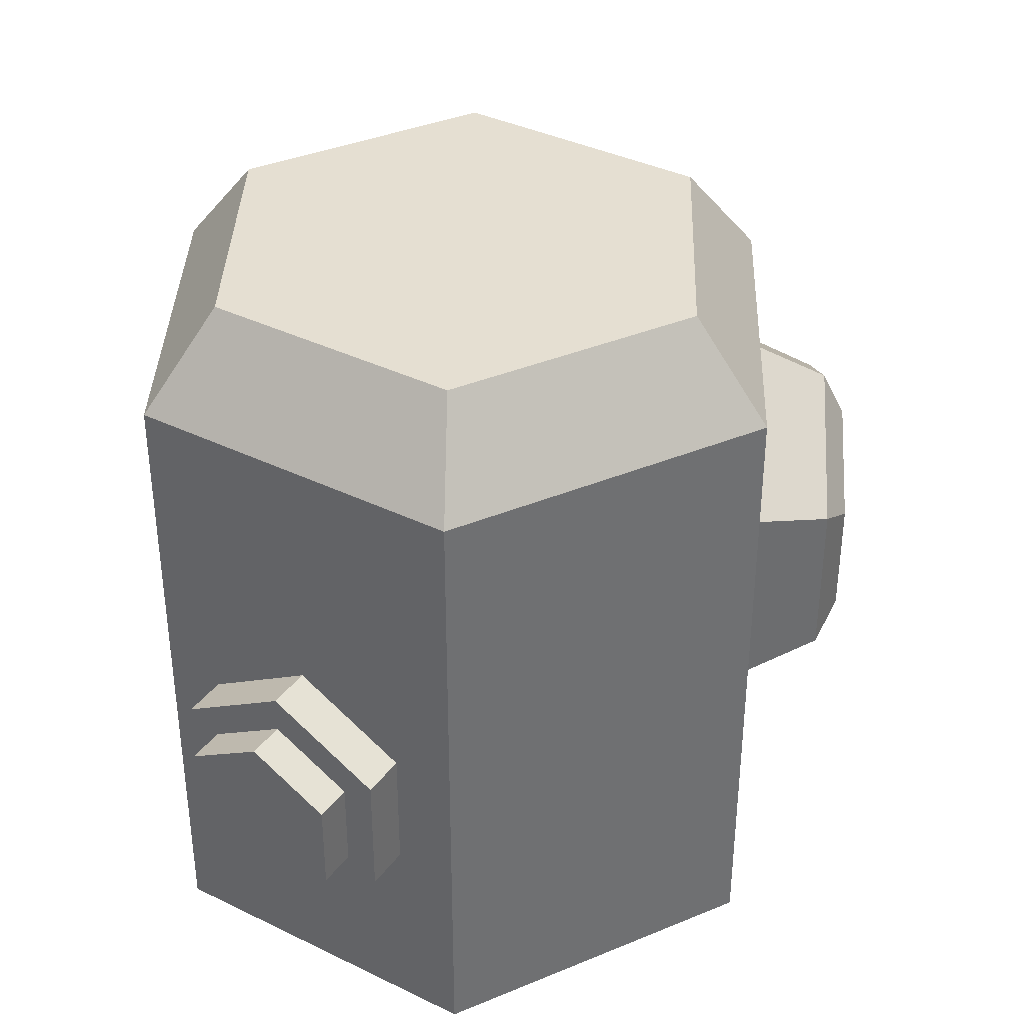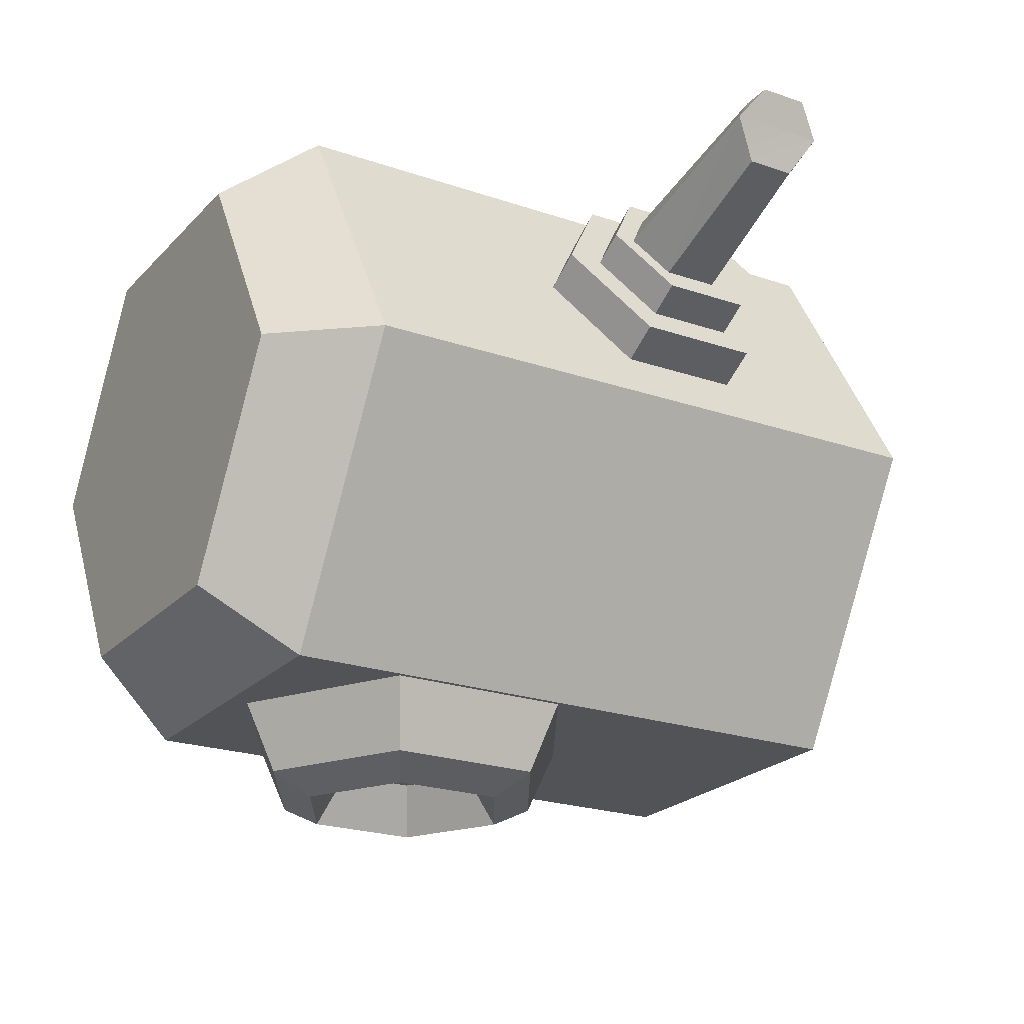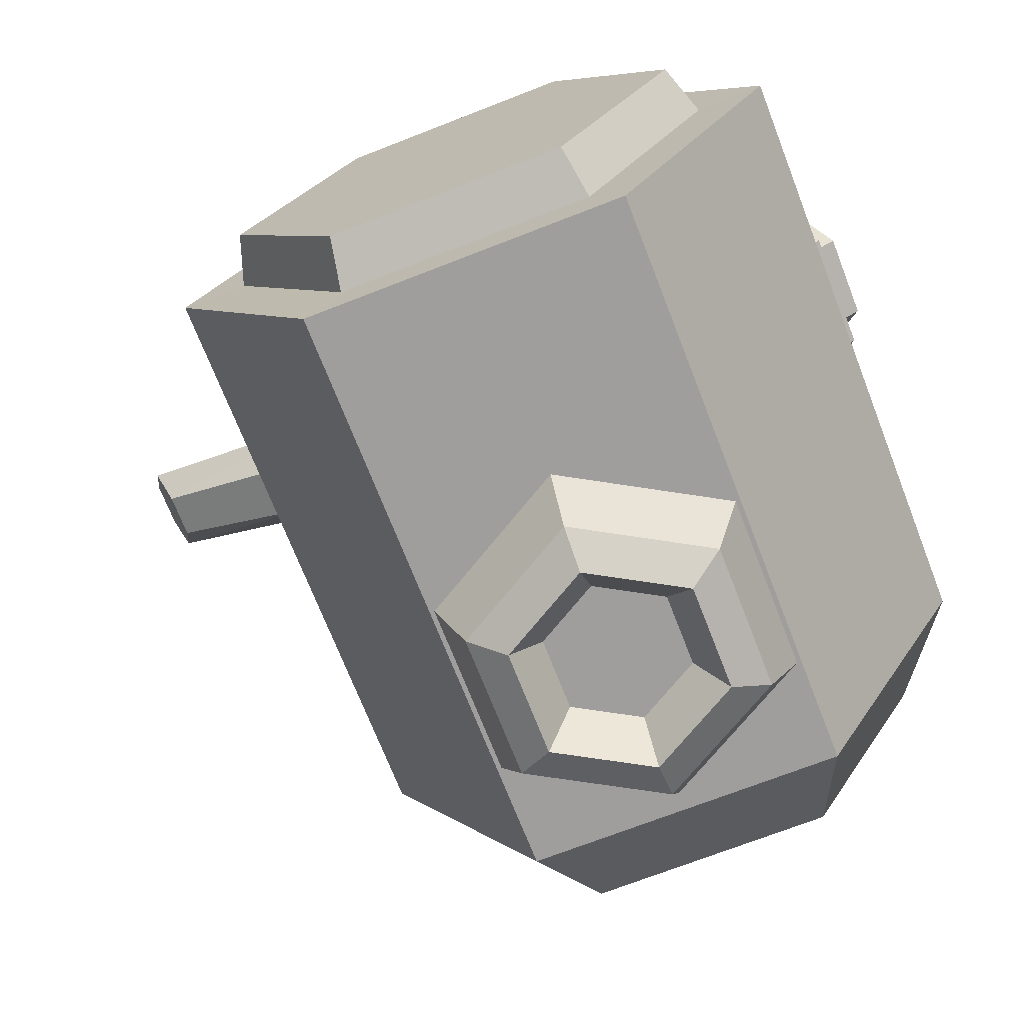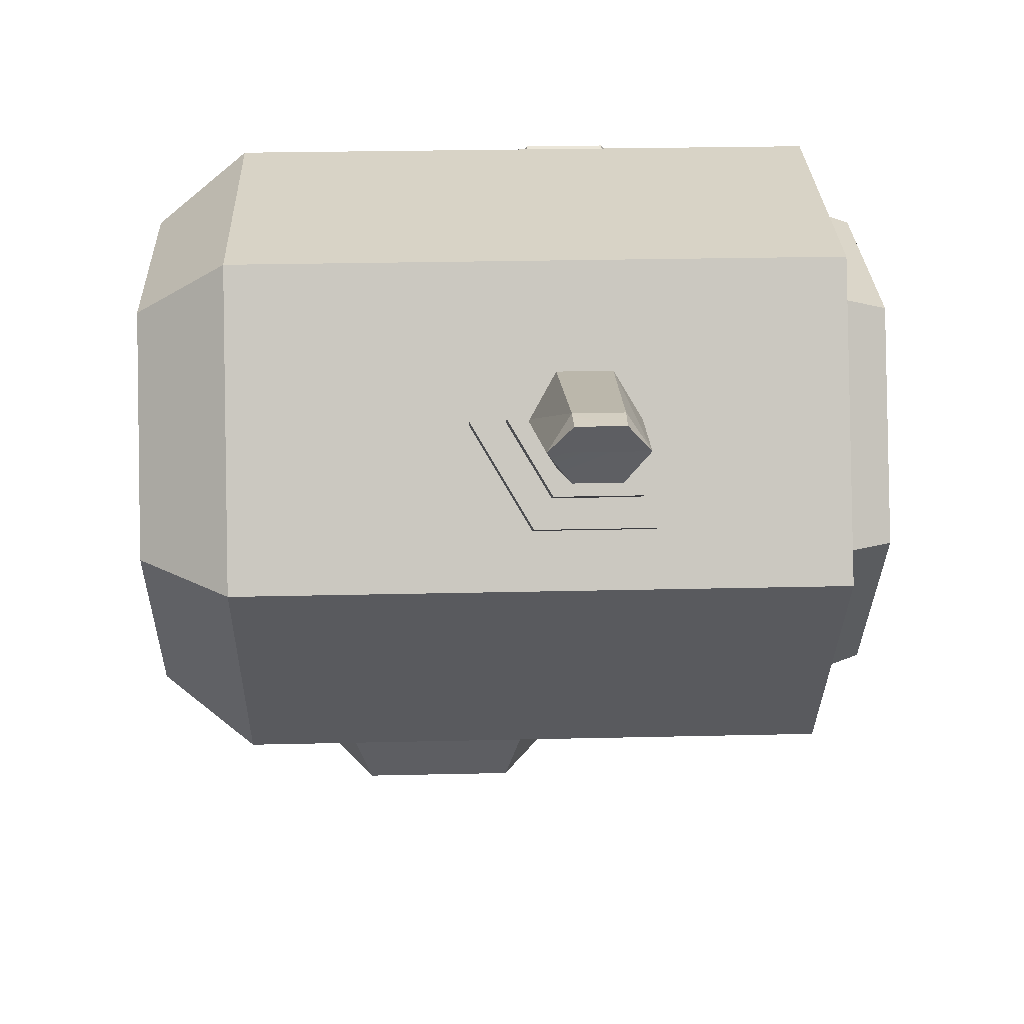
<metadata>
{"format":"obj","ext":"obj","renderer":"f3d","projection":"perspective","resolution":1024,"background":"white","views":[{"elev":37.4,"azim":-88.0,"up":"+Z"},{"elev":-22.4,"azim":59.3,"up":"+Y"},{"elev":-71.1,"azim":-158.7,"up":"+Y"},{"elev":28.2,"azim":88.0,"up":"+Y"}]}
</metadata>
<code>
g Robot Roller Broken 01
v 0.1835 0.2383 -0.08129
v 0.378 0.2555 -0.09847
v 0.3631 0.2828 -0.07797
v 0.378 0.2555 -0.09847
v 0.1835 0.2383 -0.08129
v 0.2051 0.2009 -0.1062
v 0.378 0.2555 -0.01425
v 0.3631 0.2829 -0.0348
v 0.3898 0.2839 -0.03531
v 0.2267 0.1635 -0.03144
v 0.378 0.2555 -0.01425
v 0.3655 0.2212 -0.03531
v 0.378 0.2555 -0.01425
v 0.2267 0.1635 -0.03144
v 0.2051 0.2009 -0.006511
v 0.2051 0.2009 -0.1062
v 0.3655 0.2212 -0.07742
v 0.378 0.2555 -0.09847
v 0.3655 0.2212 -0.07742
v 0.2051 0.2009 -0.1062
v 0.2267 0.1635 -0.08129
v 0.2051 0.2009 -0.006511
v 0.3631 0.2829 -0.0348
v 0.378 0.2555 -0.01425
v 0.3631 0.2829 -0.0348
v 0.2051 0.2009 -0.006511
v 0.1835 0.2383 -0.03144
v 0.378 0.2555 -0.09847
v 0.3898 0.2839 -0.07742
v 0.3631 0.2828 -0.07797
v 0.3898 0.2839 -0.07742
v 0.378 0.2555 -0.01425
v 0.3898 0.2839 -0.03531
v 0.378 0.2555 -0.09847
v 0.3655 0.2212 -0.03531
v 0.378 0.2555 -0.01425
v 0.3898 0.2839 -0.07742
v 0.378 0.2555 -0.09847
v 0.3655 0.2212 -0.03531
v 0.378 0.2555 -0.09847
v 0.3655 0.2212 -0.07742
v 0.1469 0.03979 -0.3458
v -0.07147 -0.1493 -0.3458
v 0.03771 -0.1493 -0.3458
v -0.07147 -0.1493 -0.3458
v -0.2898 0.03979 -0.3458
v -0.1807 -0.1493 -0.3458
v -0.2198 0.2968 0.261
v -0.07147 0.2968 -0.2989
v -0.07147 0.2968 0.261
v -0.2198 0.2968 -0.2989
v -0.3682 0.03979 0.261
v -0.2198 0.2968 -0.2989
v -0.2198 0.2968 0.261
v -0.3682 0.03979 -0.2989
v -0.2198 -0.2172 0.261
v -0.3682 0.03979 -0.2989
v -0.3682 0.03979 0.261
v -0.2198 -0.2172 -0.2989
v -0.07147 0.2968 -0.2989
v -0.1888 0.2431 -0.2983
v -0.07147 0.2431 -0.2983
v -0.2198 0.2968 -0.2989
v -0.3682 0.03979 -0.2989
v -0.3062 0.03979 -0.2983
v -0.2198 -0.2172 -0.2989
v -0.3062 0.03979 -0.2983
v -0.3682 0.03979 -0.2989
v -0.1888 -0.1635 -0.2983
v -0.07147 -0.2172 -0.2989
v -0.07147 -0.1635 -0.2983
v -0.2198 0.2968 0.261
v -0.2983 0.03979 0.3458
v -0.3682 0.03979 0.261
v -0.1849 0.2363 0.3458
v -0.3682 0.03979 0.261
v -0.1849 -0.1567 0.3458
v -0.2198 -0.2172 0.261
v -0.2983 0.03979 0.3458
v -0.07147 -0.2172 0.261
v -0.1849 -0.1567 0.3458
v -0.07147 -0.1567 0.3458
v -0.2198 -0.2172 0.261
v -0.07147 -0.1567 0.3458
v -0.1849 0.2363 0.3458
v -0.07147 0.2363 0.3458
v -0.2983 0.03979 0.3458
v -0.1849 -0.1567 0.3458
v -0.2198 -0.2172 0.261
v -0.07147 -0.2172 -0.2989
v -0.2198 -0.2172 -0.2989
v -0.07147 -0.2172 0.261
v -0.1888 -0.1635 -0.2983
v -0.07147 -0.1493 -0.3458
v -0.1807 -0.1493 -0.3458
v -0.07147 -0.1635 -0.2983
v -0.07147 0.2968 0.261
v -0.1849 0.2363 0.3458
v -0.2198 0.2968 0.261
v -0.07147 0.2363 0.3458
v -0.1888 0.2431 -0.2983
v -0.07147 0.2289 -0.3458
v -0.07147 0.2431 -0.2983
v -0.1807 0.2289 -0.3458
v -0.3062 0.03979 -0.2983
v -0.1807 0.2289 -0.3458
v -0.1888 0.2431 -0.2983
v -0.2898 0.03979 -0.3458
v -0.1888 -0.1635 -0.2983
v -0.2898 0.03979 -0.3458
v -0.3062 0.03979 -0.2983
v -0.1807 -0.1493 -0.3458
v 0.07689 0.2968 0.261
v -0.07147 0.2968 -0.2989
v 0.07689 0.2968 -0.2989
v -0.07147 0.2968 0.261
v 0.2253 0.03979 0.261
v 0.07689 0.2968 -0.2989
v 0.2253 0.03979 -0.2989
v 0.07689 0.2968 0.261
v 0.07689 -0.2172 0.261
v 0.2253 0.03979 -0.2989
v 0.07689 -0.2172 -0.2989
v 0.2253 0.03979 0.261
v 0.0459 0.2431 -0.2983
v -0.07147 0.2968 -0.2989
v -0.07147 0.2431 -0.2983
v 0.07689 0.2968 -0.2989
v 0.2253 0.03979 -0.2989
v 0.1633 0.03979 -0.2983
v 0.1633 0.03979 -0.2983
v 0.07689 -0.2172 -0.2989
v 0.2253 0.03979 -0.2989
v 0.0459 -0.1635 -0.2983
v -0.07147 -0.2172 -0.2989
v -0.07147 -0.1635 -0.2983
v 0.07689 0.2968 0.261
v 0.1554 0.03979 0.3458
v 0.04196 0.2363 0.3458
v 0.2253 0.03979 0.261
v 0.2253 0.03979 0.261
v 0.04196 -0.1567 0.3458
v 0.1554 0.03979 0.3458
v 0.07689 -0.2172 0.261
v -0.07147 -0.2172 0.261
v 0.04196 -0.1567 0.3458
v 0.07689 -0.2172 0.261
v -0.07147 -0.1567 0.3458
v 0.04196 0.2363 0.3458
v -0.07147 -0.1567 0.3458
v -0.07147 0.2363 0.3458
v 0.1554 0.03979 0.3458
v 0.04196 -0.1567 0.3458
v 0.07689 -0.2172 0.261
v -0.07147 -0.2172 -0.2989
v -0.07147 -0.2172 0.261
v 0.07689 -0.2172 -0.2989
v 0.0459 -0.1635 -0.2983
v -0.07147 -0.1493 -0.3458
v -0.07147 -0.1635 -0.2983
v 0.03771 -0.1493 -0.3458
v -0.07147 0.2968 0.261
v 0.04196 0.2363 0.3458
v -0.07147 0.2363 0.3458
v 0.07689 0.2968 0.261
v 0.0459 0.2431 -0.2983
v -0.07147 0.2289 -0.3458
v 0.03771 0.2289 -0.3458
v -0.07147 0.2431 -0.2983
v 0.1633 0.03979 -0.2983
v 0.03771 0.2289 -0.3458
v 0.1469 0.03979 -0.3458
v 0.0459 0.2431 -0.2983
v 0.0459 -0.1635 -0.2983
v 0.1469 0.03979 -0.3458
v 0.03771 -0.1493 -0.3458
v 0.1633 0.03979 -0.2983
v -0.2269 0.1309 0.04381
v -0.2794 0.2714 -0.01126
v -0.1792 0.2135 -0.01126
v -0.3271 0.1887 0.04381
v -0.1792 0.2135 -0.01126
v -0.2794 0.2714 -0.1214
v -0.1792 0.2135 -0.1214
v -0.2794 0.2714 -0.01126
v -0.1792 0.2135 -0.1214
v -0.3271 0.1887 -0.1765
v -0.2269 0.1309 -0.1765
v -0.2794 0.2714 -0.1214
v -0.2269 0.1309 -0.1765
v -0.3748 0.1061 -0.1214
v -0.2746 0.0483 -0.1214
v -0.3271 0.1887 -0.1765
v -0.2746 0.0483 -0.1214
v -0.3748 0.1061 -0.01126
v -0.2746 0.0483 -0.01126
v -0.3748 0.1061 -0.1214
v -0.2746 0.0483 -0.01126
v -0.3271 0.1887 0.04381
v -0.2269 0.1309 0.04381
v -0.3748 0.1061 -0.01126
v -0.3748 0.1061 -0.1214
v -0.3271 0.1887 0.04381
v -0.3748 0.1061 -0.01126
v -0.3271 0.1887 -0.1765
v -0.2794 0.2714 -0.01126
v -0.2794 0.2714 -0.1214
v -0.3149 0.1817 0.01198
v -0.3219 0.2641 -0.02718
v -0.281 0.2404 -0.02718
v -0.3558 0.2054 0.01198
v -0.281 0.2404 -0.02718
v -0.3219 0.2641 -0.1055
v -0.281 0.2404 -0.1055
v -0.3219 0.2641 -0.02718
v -0.281 0.2404 -0.1055
v -0.3558 0.2054 -0.1446
v -0.3149 0.1817 -0.1446
v -0.3219 0.2641 -0.1055
v -0.3149 0.1817 -0.1446
v -0.3898 0.1466 -0.1055
v -0.3488 0.123 -0.1055
v -0.3558 0.2054 -0.1446
v -0.3488 0.123 -0.1055
v -0.3898 0.1466 -0.02718
v -0.3488 0.123 -0.02718
v -0.3898 0.1466 -0.1055
v -0.3488 0.123 -0.02718
v -0.3558 0.2054 0.01198
v -0.3149 0.1817 0.01198
v -0.3898 0.1466 -0.02718
v -0.3149 0.1817 0.01198
v -0.3488 0.123 -0.1055
v -0.3488 0.123 -0.02718
v -0.281 0.2404 -0.1055
v -0.281 0.2404 -0.02718
v -0.3149 0.1817 -0.1446
v -0.3558 0.2054 0.01198
v -0.3219 0.2641 -0.1055
v -0.3219 0.2641 -0.02718
v -0.3558 0.2054 -0.1446
v -0.3898 0.1466 -0.1055
v -0.3898 0.1466 -0.02718
v 0.08395 0.1309 0.04381
v 0.1364 0.2714 -0.01126
v 0.1841 0.1887 0.04381
v 0.03626 0.2135 -0.01126
v 0.03626 0.2135 -0.01126
v 0.1364 0.2714 -0.1214
v 0.1364 0.2714 -0.01126
v 0.03626 0.2135 -0.1214
v 0.03626 0.2135 -0.1214
v 0.1841 0.1887 -0.1765
v 0.1364 0.2714 -0.1214
v 0.08395 0.1309 -0.1765
v 0.08395 0.1309 -0.1765
v 0.2318 0.1061 -0.1214
v 0.1841 0.1887 -0.1765
v 0.1316 0.0483 -0.1214
v 0.1316 0.0483 -0.1214
v 0.2318 0.1061 -0.01126
v 0.2318 0.1061 -0.1214
v 0.1316 0.0483 -0.01126
v 0.1316 0.0483 -0.01126
v 0.1841 0.1887 0.04381
v 0.2318 0.1061 -0.01126
v 0.08395 0.1309 0.04381
v 0.1841 0.1887 0.04381
v 0.2318 0.1061 -0.1214
v 0.2318 0.1061 -0.01126
v 0.1841 0.1887 -0.1765
v 0.1364 0.2714 -0.01126
v 0.1364 0.2714 -0.1214
v 0.1719 0.1817 0.01198
v 0.179 0.2641 -0.02718
v 0.2129 0.2054 0.01198
v 0.138 0.2404 -0.02718
v 0.138 0.2404 -0.02718
v 0.179 0.2641 -0.1055
v 0.179 0.2641 -0.02718
v 0.138 0.2404 -0.1055
v 0.138 0.2404 -0.1055
v 0.2129 0.2054 -0.1446
v 0.179 0.2641 -0.1055
v 0.1719 0.1817 -0.1446
v 0.1719 0.1817 -0.1446
v 0.2468 0.1466 -0.1055
v 0.2129 0.2054 -0.1446
v 0.2059 0.123 -0.1055
v 0.2059 0.123 -0.1055
v 0.2468 0.1466 -0.02718
v 0.2468 0.1466 -0.1055
v 0.2059 0.123 -0.02718
v 0.2059 0.123 -0.02718
v 0.2129 0.2054 0.01198
v 0.2468 0.1466 -0.02718
v 0.1719 0.1817 0.01198
v 0.2059 0.123 -0.1055
v 0.1719 0.1817 0.01198
v 0.2059 0.123 -0.02718
v 0.138 0.2404 -0.1055
v 0.1719 0.1817 -0.1446
v 0.138 0.2404 -0.02718
v 0.179 0.2641 -0.1055
v 0.2129 0.2054 0.01198
v 0.179 0.2641 -0.02718
v 0.2129 0.2054 -0.1446
v 0.2468 0.1466 -0.1055
v 0.2468 0.1466 -0.02718
v 0.1835 0.2383 -0.03144
v 0.3631 0.2828 -0.07797
v 0.3631 0.2829 -0.0348
v 0.1835 0.2383 -0.08129
v 0.2267 0.1635 -0.08129
v 0.3655 0.2212 -0.03531
v 0.3655 0.2212 -0.07742
v 0.2267 0.1635 -0.03144
v 0.3898 0.2839 -0.07742
v 0.3631 0.2829 -0.0348
v 0.3631 0.2828 -0.07797
v 0.3898 0.2839 -0.03531
v -0.07147 -0.2125 0.2451
v -0.1899 -0.2778 0.1449
v -0.2174 -0.2125 0.1608
v -0.07147 -0.2778 0.2133
v -0.2174 -0.2125 0.1608
v -0.1899 -0.2778 0.008191
v -0.2174 -0.2125 -0.007685
v -0.1899 -0.2778 0.1449
v -0.2174 -0.2125 -0.007685
v -0.07147 -0.2778 -0.06018
v -0.07147 -0.2125 -0.09193
v -0.1899 -0.2778 0.008191
v -0.07147 -0.2125 -0.09193
v 0.04695 -0.2778 0.008191
v 0.07445 -0.2125 -0.007685
v -0.07147 -0.2778 -0.06018
v 0.07445 -0.2125 -0.007685
v 0.04695 -0.2778 0.1449
v 0.07445 -0.2125 0.1608
v 0.04695 -0.2778 0.008191
v 0.07445 -0.2125 0.1608
v -0.07147 -0.2778 0.2133
v -0.07147 -0.2125 0.2451
v 0.04695 -0.2778 0.1449
v -0.07147 -0.2778 0.2133
v -0.157 -0.2968 0.1259
v -0.1899 -0.2778 0.1449
v -0.07147 -0.2968 0.1753
v -0.1899 -0.2778 0.1449
v -0.157 -0.2968 0.02719
v -0.1899 -0.2778 0.008191
v -0.157 -0.2968 0.1259
v -0.1899 -0.2778 0.008191
v -0.07147 -0.2968 -0.02219
v -0.07147 -0.2778 -0.06018
v -0.157 -0.2968 0.02719
v -0.07147 -0.2778 -0.06018
v 0.01405 -0.2968 0.02719
v 0.04695 -0.2778 0.008191
v -0.07147 -0.2968 -0.02219
v 0.04695 -0.2778 0.008191
v 0.01405 -0.2968 0.1259
v 0.04695 -0.2778 0.1449
v 0.01405 -0.2968 0.02719
v 0.04695 -0.2778 0.1449
v -0.07147 -0.2968 0.1753
v -0.07147 -0.2778 0.2133
v 0.01405 -0.2968 0.1259
v -0.07147 -0.2968 0.1753
v -0.1301 -0.2529 0.1104
v -0.157 -0.2968 0.1259
v -0.07147 -0.2529 0.1443
v -0.157 -0.2968 0.1259
v -0.1301 -0.2529 0.04271
v -0.157 -0.2968 0.02719
v -0.1301 -0.2529 0.1104
v -0.157 -0.2968 0.02719
v -0.07147 -0.2529 0.008858
v -0.07147 -0.2968 -0.02219
v -0.1301 -0.2529 0.04271
v -0.07147 -0.2968 -0.02219
v -0.01284 -0.2529 0.04271
v 0.01405 -0.2968 0.02719
v -0.07147 -0.2529 0.008858
v 0.01405 -0.2968 0.02719
v -0.01284 -0.2529 0.1104
v 0.01405 -0.2968 0.1259
v -0.01284 -0.2529 0.04271
v 0.01405 -0.2968 0.1259
v -0.07147 -0.2529 0.1443
v -0.07147 -0.2968 0.1753
v -0.01284 -0.2529 0.1104
v -0.07147 -0.2529 0.1443
v -0.1301 -0.2529 0.04271
v -0.1301 -0.2529 0.1104
v -0.01284 -0.2529 0.04271
v -0.01284 -0.2529 0.1104
v -0.07147 -0.2529 0.008858
v 0.1469 0.03979 -0.3458
v -0.2898 0.03979 -0.3458
v -0.07147 -0.1493 -0.3458
v -0.07147 0.2289 -0.3458
v -0.1807 0.2289 -0.3458
v 0.03771 0.2289 -0.3458
g Robot Roller Broken 01_0
f 3 2 1
f 6 5 4
f 9 8 7
f 12 11 10
f 15 14 13
f 18 17 16
f 21 20 19
f 24 23 22
f 27 26 25
f 30 29 28
f 33 32 31
f 32 35 34
f 38 37 36
f 41 40 39
f 44 43 42
f 47 46 45
f 50 49 48
f 51 48 49
f 54 53 52
f 55 52 53
f 58 57 56
f 59 56 57
f 62 61 60
f 63 60 61
f 63 61 64
f 65 64 61
f 68 67 66
f 69 66 67
f 66 69 70
f 71 70 69
f 74 73 72
f 75 72 73
f 78 77 76
f 79 76 77
f 82 81 80
f 83 80 81
f 86 85 84
f 87 84 85
f 88 84 87
f 91 90 89
f 92 89 90
f 95 94 93
f 96 93 94
f 99 98 97
f 100 97 98
f 103 102 101
f 104 101 102
f 107 106 105
f 108 105 106
f 111 110 109
f 112 109 110
f 115 114 113
f 116 113 114
f 119 118 117
f 120 117 118
f 123 122 121
f 124 121 122
f 127 126 125
f 128 125 126
f 128 129 125
f 130 125 129
f 133 132 131
f 134 131 132
f 132 135 134
f 136 134 135
f 139 138 137
f 140 137 138
f 143 142 141
f 144 141 142
f 147 146 145
f 148 145 146
f 151 150 149
f 152 149 150
f 153 152 150
f 156 155 154
f 157 154 155
f 160 159 158
f 161 158 159
f 164 163 162
f 165 162 163
f 168 167 166
f 169 166 167
f 172 171 170
f 173 170 171
f 176 175 174
f 177 174 175
f 180 179 178
f 181 178 179
f 184 183 182
f 185 182 183
f 188 187 186
f 189 186 187
f 192 191 190
f 193 190 191
f 196 195 194
f 197 194 195
f 200 199 198
f 201 198 199
f 204 203 202
f 205 202 203
f 203 206 205
f 207 205 206
f 210 209 208
f 211 208 209
f 214 213 212
f 215 212 213
f 218 217 216
f 219 216 217
f 222 221 220
f 223 220 221
f 226 225 224
f 227 224 225
f 230 229 228
f 231 228 229
f 234 233 232
f 233 235 232
f 235 236 232
f 237 235 233
f 240 239 238
f 241 238 239
f 241 242 238
f 243 238 242
f 246 245 244
f 247 244 245
f 250 249 248
f 251 248 249
f 254 253 252
f 255 252 253
f 258 257 256
f 259 256 257
f 262 261 260
f 263 260 261
f 266 265 264
f 267 264 265
f 270 269 268
f 271 268 269
f 268 271 272
f 273 272 271
f 276 275 274
f 277 274 275
f 280 279 278
f 281 278 279
f 284 283 282
f 285 282 283
f 288 287 286
f 289 286 287
f 292 291 290
f 293 290 291
f 296 295 294
f 297 294 295
f 300 299 298
f 299 301 298
f 301 302 298
f 303 301 299
f 306 305 304
f 307 304 305
f 307 305 308
f 309 308 305
f 312 311 310
f 313 310 311
f 316 315 314
f 317 314 315
f 320 319 318
f 321 318 319
f 324 323 322
f 325 322 323
f 328 327 326
f 329 326 327
f 332 331 330
f 333 330 331
f 336 335 334
f 337 334 335
f 340 339 338
f 341 338 339
f 344 343 342
f 345 342 343
f 348 347 346
f 349 346 347
f 352 351 350
f 353 350 351
f 356 355 354
f 357 354 355
f 360 359 358
f 361 358 359
f 364 363 362
f 365 362 363
f 368 367 366
f 369 366 367
f 372 371 370
f 373 370 371
f 376 375 374
f 377 374 375
f 380 379 378
f 381 378 379
f 384 383 382
f 385 382 383
f 388 387 386
f 389 386 387
f 392 391 390
f 393 390 391
f 396 395 394
f 395 397 394
f 397 398 394
f 399 397 395
f 402 401 400
f 403 400 401
f 404 403 401
f 405 400 403

</code>
